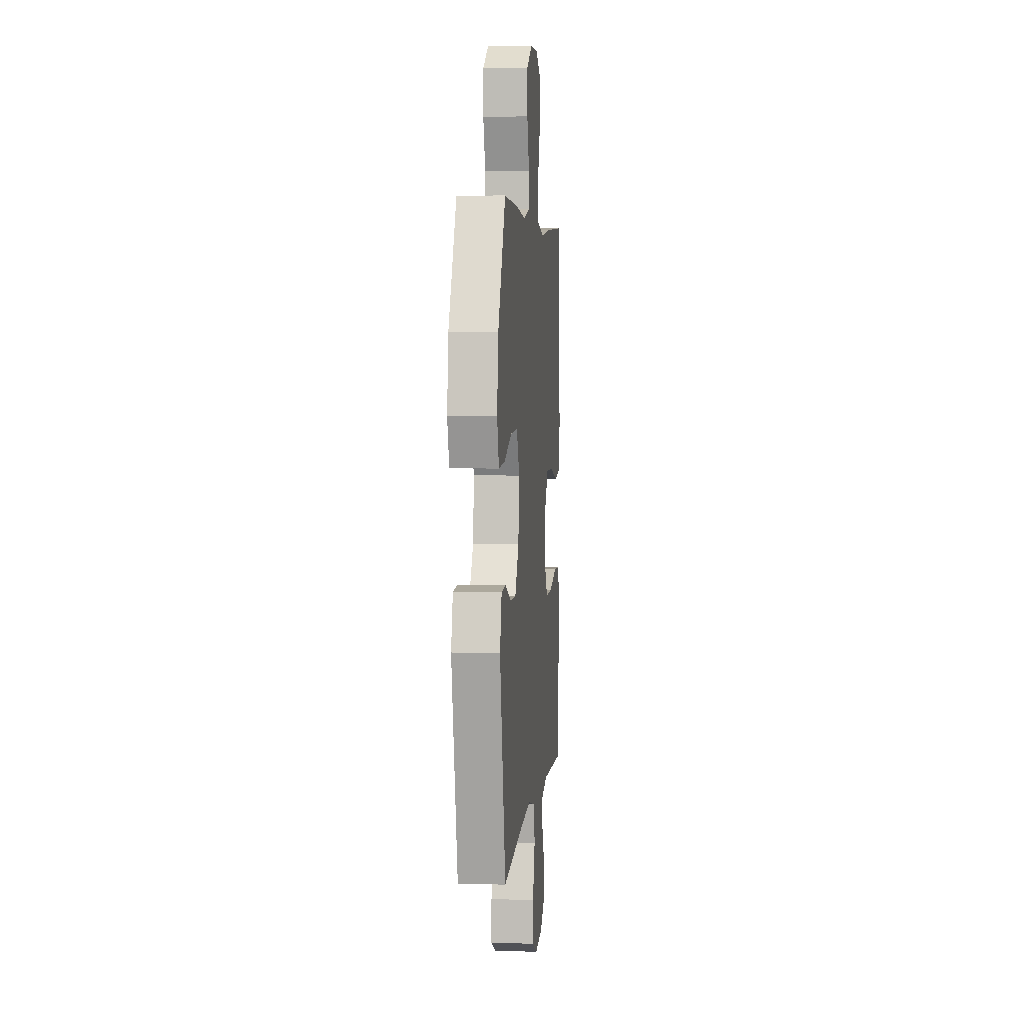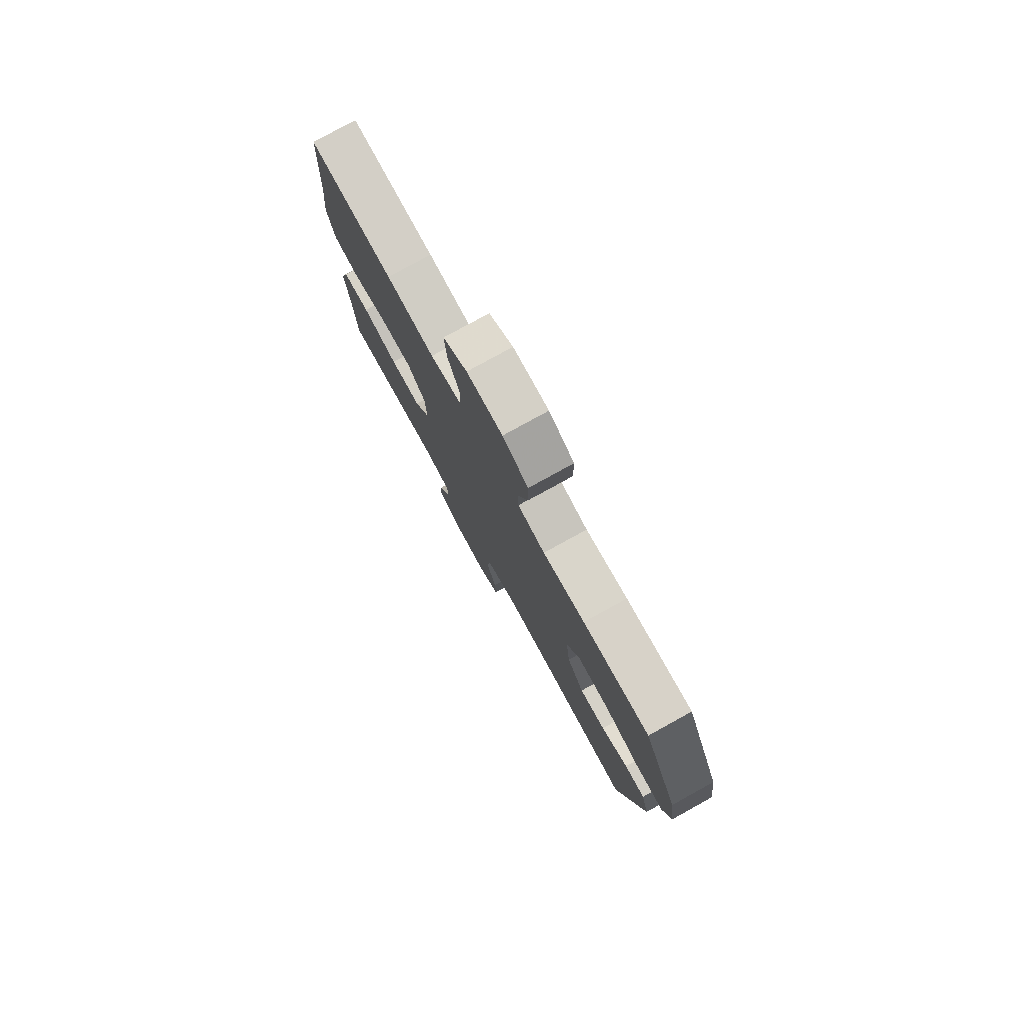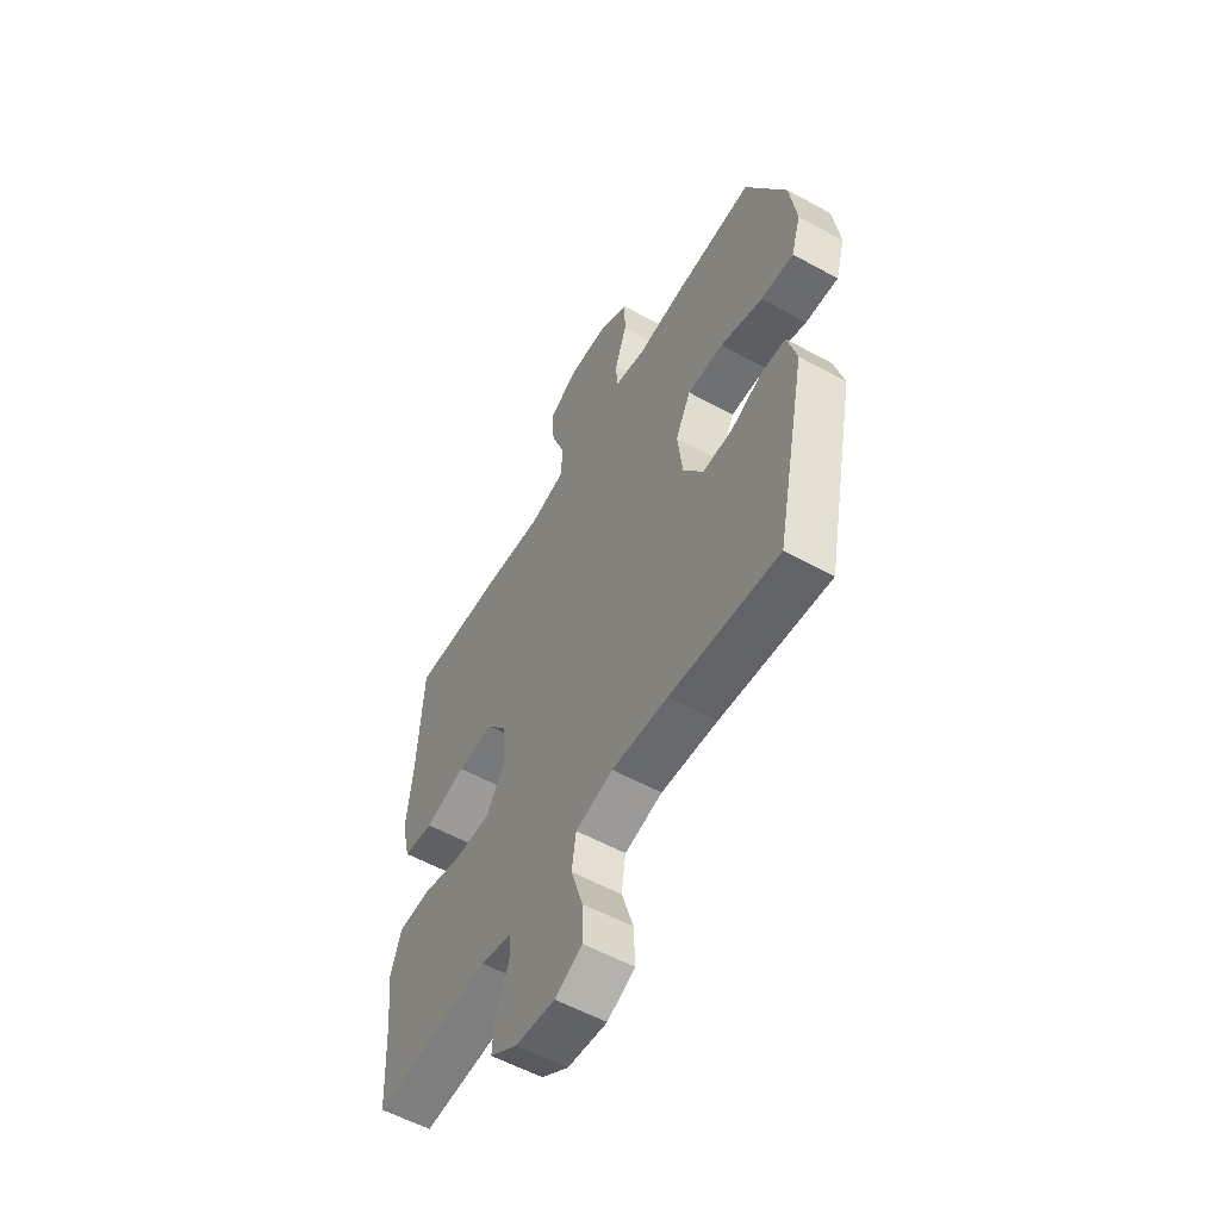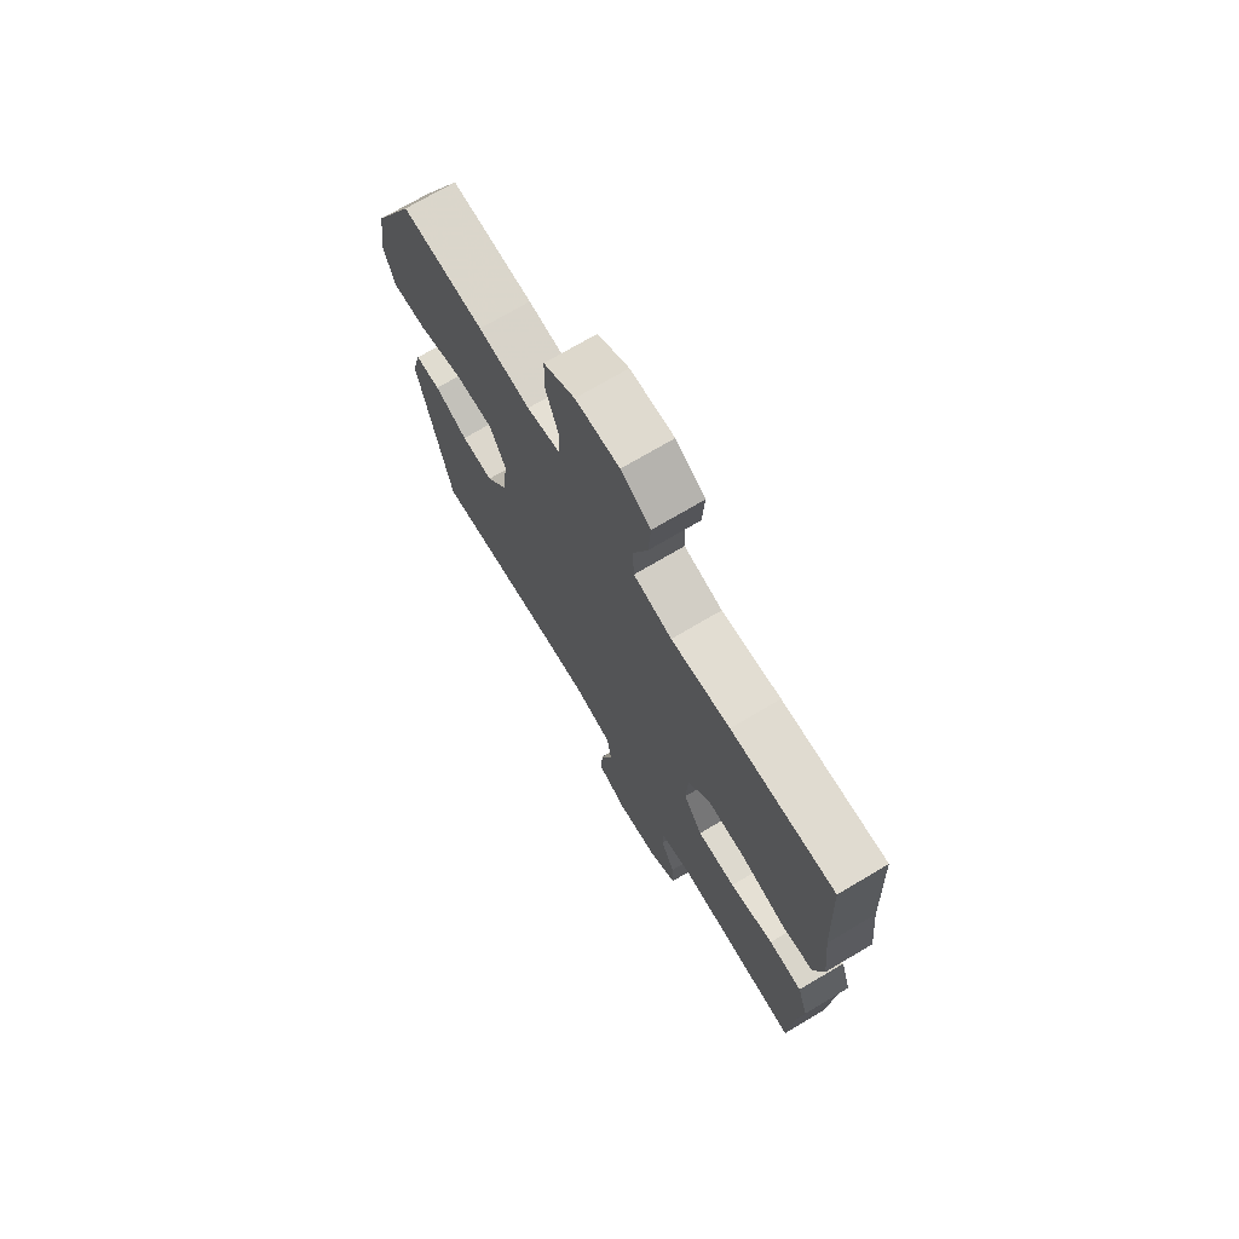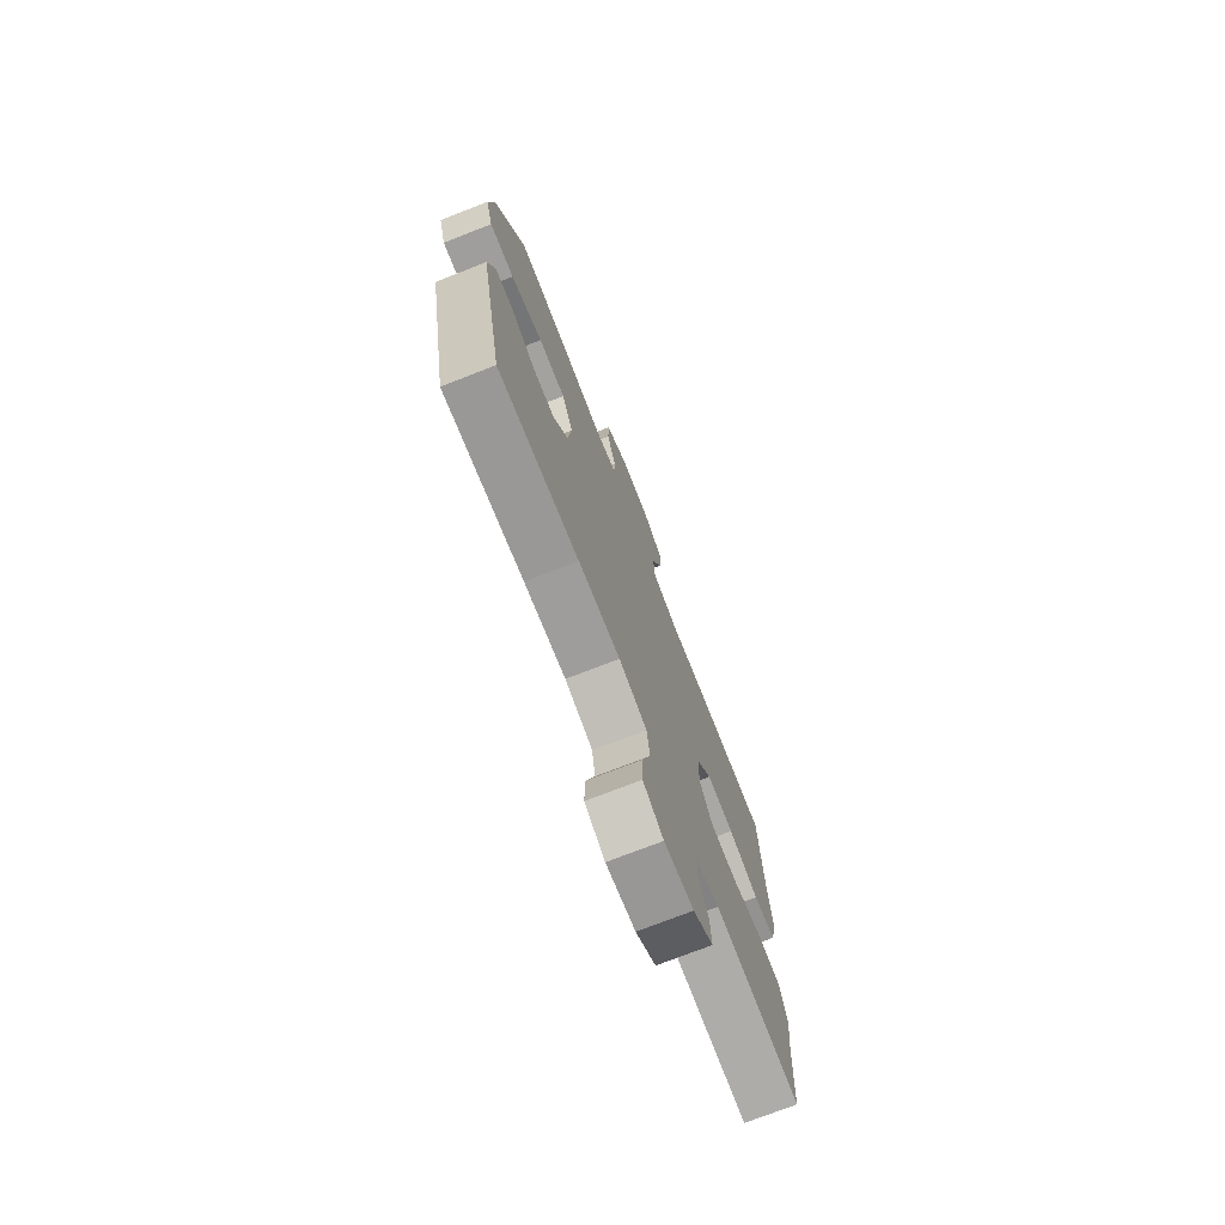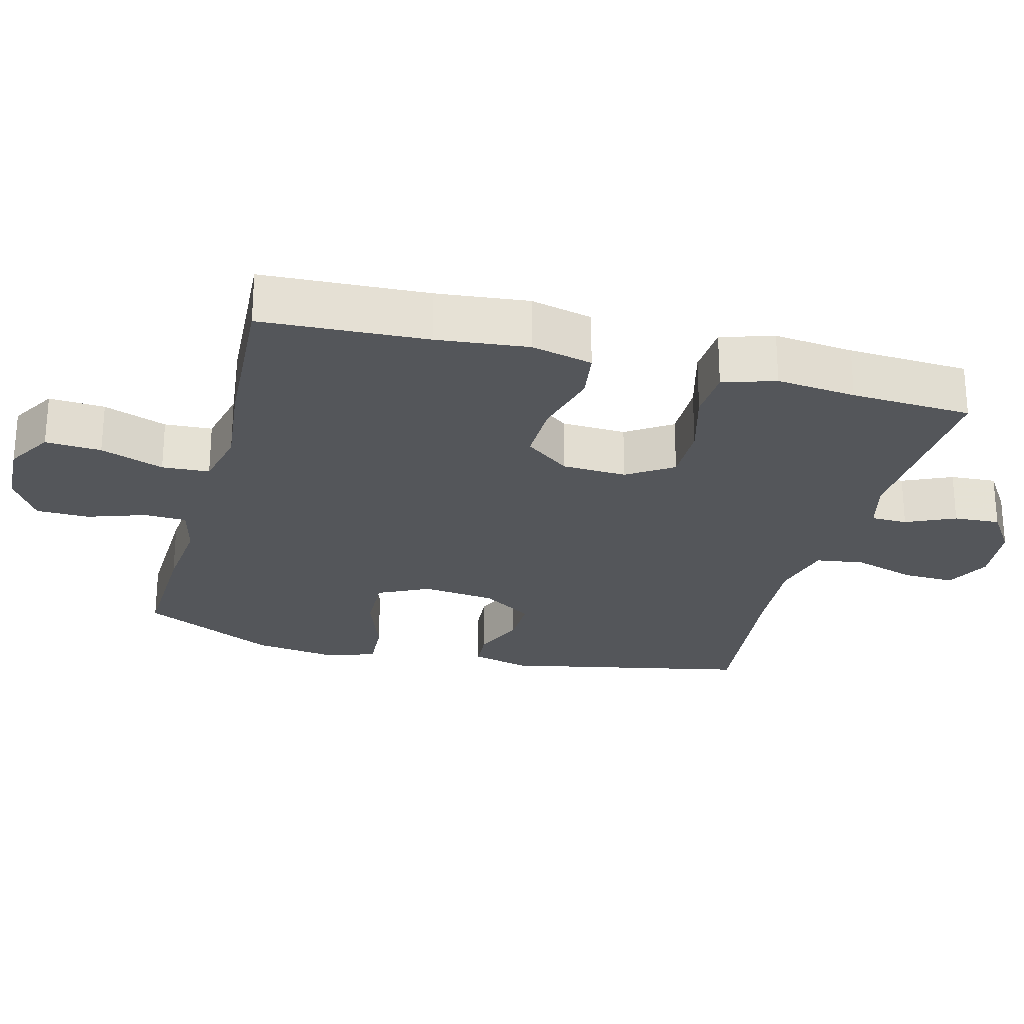
<metadata>
{"format":"obj","ext":"obj","renderer":"f3d","projection":"perspective","resolution":1024,"background":"white","views":[{"elev":4.6,"azim":-84.4,"up":"+Z"},{"elev":78.6,"azim":-118.9,"up":"+Z"},{"elev":-56.8,"azim":-119.8,"up":"+Z"},{"elev":72.3,"azim":59.3,"up":"+Z"},{"elev":-74.3,"azim":-68.7,"up":"+Z"},{"elev":-25.3,"azim":75.2,"up":"+Y"}]}
</metadata>
<code>
v -0.5 0.07 -0.5
v -0.573 0.07 -0.148
v -0.551 0.07 -0.064
v -0.494 0.07 -0.06
v -0.419 0.07 -0.092
v -0.347 0.07 -0.093
v -0.299 0.07 -0.019
v -0.287 0.07 0.086
v -0.323 0.07 0.159
v -0.409 0.07 0.156
v -0.51 0.07 0.12
v -0.588 0.07 0.115
v -0.611 0.07 0.189
v -0.595 0.07 0.306
v -0.5 0.07 0.5
v -0.316 0.07 0.494
v -0.2 0.07 0.483
v -0.125 0.07 0.501
v -0.123 0.07 0.562
v -0.151 0.07 0.645
v -0.15 0.07 0.721
v -0.08 0.07 0.764
v 0.018 0.07 0.768
v 0.084 0.07 0.729
v 0.079 0.07 0.649
v 0.046 0.07 0.558
v 0.05 0.07 0.49
v 0.136 0.07 0.471
v 0.268 0.07 0.486
v 0.5 0.07 0.5
v 0.512 0.07 0.264
v 0.526 0.07 0.133
v 0.505 0.07 0.045
v 0.433 0.07 0.034
v 0.335 0.07 0.059
v 0.247 0.07 0.06
v 0.198 0.07 -0.005
v 0.194 0.07 -0.097
v 0.237 0.07 -0.162
v 0.323 0.07 -0.161
v 0.422 0.07 -0.134
v 0.497 0.07 -0.138
v 0.521 0.07 -0.213
v 0.509 0.07 -0.327
v 0.5 0.07 -0.5
v 0.223 0.07 -0.486
v 0.148 0.07 -0.506
v 0.147 0.07 -0.558
v 0.179 0.07 -0.628
v 0.183 0.07 -0.694
v 0.119 0.07 -0.737
v 0.025 0.07 -0.748
v -0.04 0.07 -0.716
v -0.038 0.07 -0.642
v -0.01 0.07 -0.552
v -0.02 0.07 -0.483
v -0.109 0.07 -0.461
v -0.242 0.07 -0.471
v -0.5 0 -0.5
v -0.573 0 -0.148
v -0.551 0 -0.064
v -0.494 0 -0.06
v -0.419 0 -0.092
v -0.347 0 -0.093
v -0.299 0 -0.019
v -0.287 0 0.086
v -0.323 0 0.159
v -0.409 0 0.156
v -0.51 0 0.12
v -0.588 0 0.115
v -0.611 0 0.189
v -0.595 0 0.306
v -0.5 0 0.5
v -0.316 0 0.494
v -0.2 0 0.483
v -0.125 0 0.501
v -0.123 0 0.562
v -0.151 0 0.645
v -0.15 0 0.721
v -0.08 0 0.764
v 0.018 0 0.768
v 0.084 0 0.729
v 0.079 0 0.649
v 0.046 0 0.558
v 0.05 0 0.49
v 0.136 0 0.471
v 0.268 0 0.486
v 0.5 0 0.5
v 0.512 0 0.264
v 0.526 0 0.133
v 0.505 0 0.045
v 0.433 0 0.034
v 0.335 0 0.059
v 0.247 0 0.06
v 0.198 0 -0.005
v 0.194 0 -0.097
v 0.237 0 -0.162
v 0.323 0 -0.161
v 0.422 0 -0.134
v 0.497 0 -0.138
v 0.521 0 -0.213
v 0.509 0 -0.327
v 0.5 0 -0.5
v 0.223 0 -0.486
v 0.148 0 -0.506
v 0.147 0 -0.558
v 0.179 0 -0.628
v 0.183 0 -0.694
v 0.119 0 -0.737
v 0.025 0 -0.748
v -0.04 0 -0.716
v -0.038 0 -0.642
v -0.01 0 -0.552
v -0.02 0 -0.483
v -0.109 0 -0.461
v -0.242 0 -0.471
f 53 54 55
f 52 53 55
f 51 52 55
f 50 51 55
f 49 50 55
f 48 49 55
f 47 48 55 56
f 46 47 56 57
f 44 45 46 57
f 44 57 58
f 43 44 58
f 42 43 58
f 41 42 58
f 40 41 58
f 33 34 35
f 32 33 35
f 31 32 35
f 31 35 36
f 30 31 36
f 29 30 36
f 28 29 36
f 27 28 36 37
f 24 25 26
f 23 24 26
f 22 23 26
f 21 22 26
f 20 21 26
f 19 20 26
f 18 19 26 27
f 27 37 38
f 18 27 38
f 17 18 38
f 15 16 17
f 14 15 17
f 13 14 17
f 12 13 17
f 11 12 17
f 10 11 17
f 3 4 5
f 2 3 5
f 1 2 5
f 58 1 5
f 58 5 6
f 39 40 58
f 39 58 6 7
f 38 39 7 8
f 17 38 8 9
f 9 10 17
f 113 112 111
f 113 111 110
f 113 110 109
f 113 109 108
f 113 108 107
f 113 107 106
f 114 113 106 105
f 115 114 105 104
f 115 104 103 102
f 116 115 102
f 116 102 101
f 116 101 100
f 116 100 99
f 116 99 98
f 93 92 91
f 93 91 90
f 93 90 89
f 94 93 89
f 94 89 88
f 94 88 87
f 94 87 86
f 95 94 86 85
f 84 83 82
f 84 82 81
f 84 81 80
f 84 80 79
f 84 79 78
f 84 78 77
f 85 84 77 76
f 96 95 85
f 96 85 76
f 96 76 75
f 75 74 73
f 75 73 72
f 75 72 71
f 75 71 70
f 75 70 69
f 75 69 68
f 63 62 61
f 63 61 60
f 63 60 59
f 63 59 116
f 64 63 116
f 116 98 97
f 65 64 116 97
f 66 65 97 96
f 67 66 96 75
f 75 68 67
f 1 59 60 2
f 2 60 61 3
f 3 61 62 4
f 4 62 63 5
f 5 63 64 6
f 6 64 65 7
f 7 65 66 8
f 8 66 67 9
f 9 67 68 10
f 10 68 69 11
f 11 69 70 12
f 12 70 71 13
f 13 71 72 14
f 14 72 73 15
f 15 73 74 16
f 16 74 75 17
f 17 75 76 18
f 18 76 77 19
f 19 77 78 20
f 20 78 79 21
f 21 79 80 22
f 22 80 81 23
f 23 81 82 24
f 24 82 83 25
f 25 83 84 26
f 26 84 85 27
f 27 85 86 28
f 28 86 87 29
f 29 87 88 30
f 30 88 89 31
f 31 89 90 32
f 32 90 91 33
f 33 91 92 34
f 34 92 93 35
f 35 93 94 36
f 36 94 95 37
f 37 95 96 38
f 38 96 97 39
f 39 97 98 40
f 40 98 99 41
f 41 99 100 42
f 42 100 101 43
f 43 101 102 44
f 44 102 103 45
f 45 103 104 46
f 46 104 105 47
f 47 105 106 48
f 48 106 107 49
f 49 107 108 50
f 50 108 109 51
f 51 109 110 52
f 52 110 111 53
f 53 111 112 54
f 54 112 113 55
f 55 113 114 56
f 56 114 115 57
f 57 115 116 58
f 58 116 59 1

</code>
